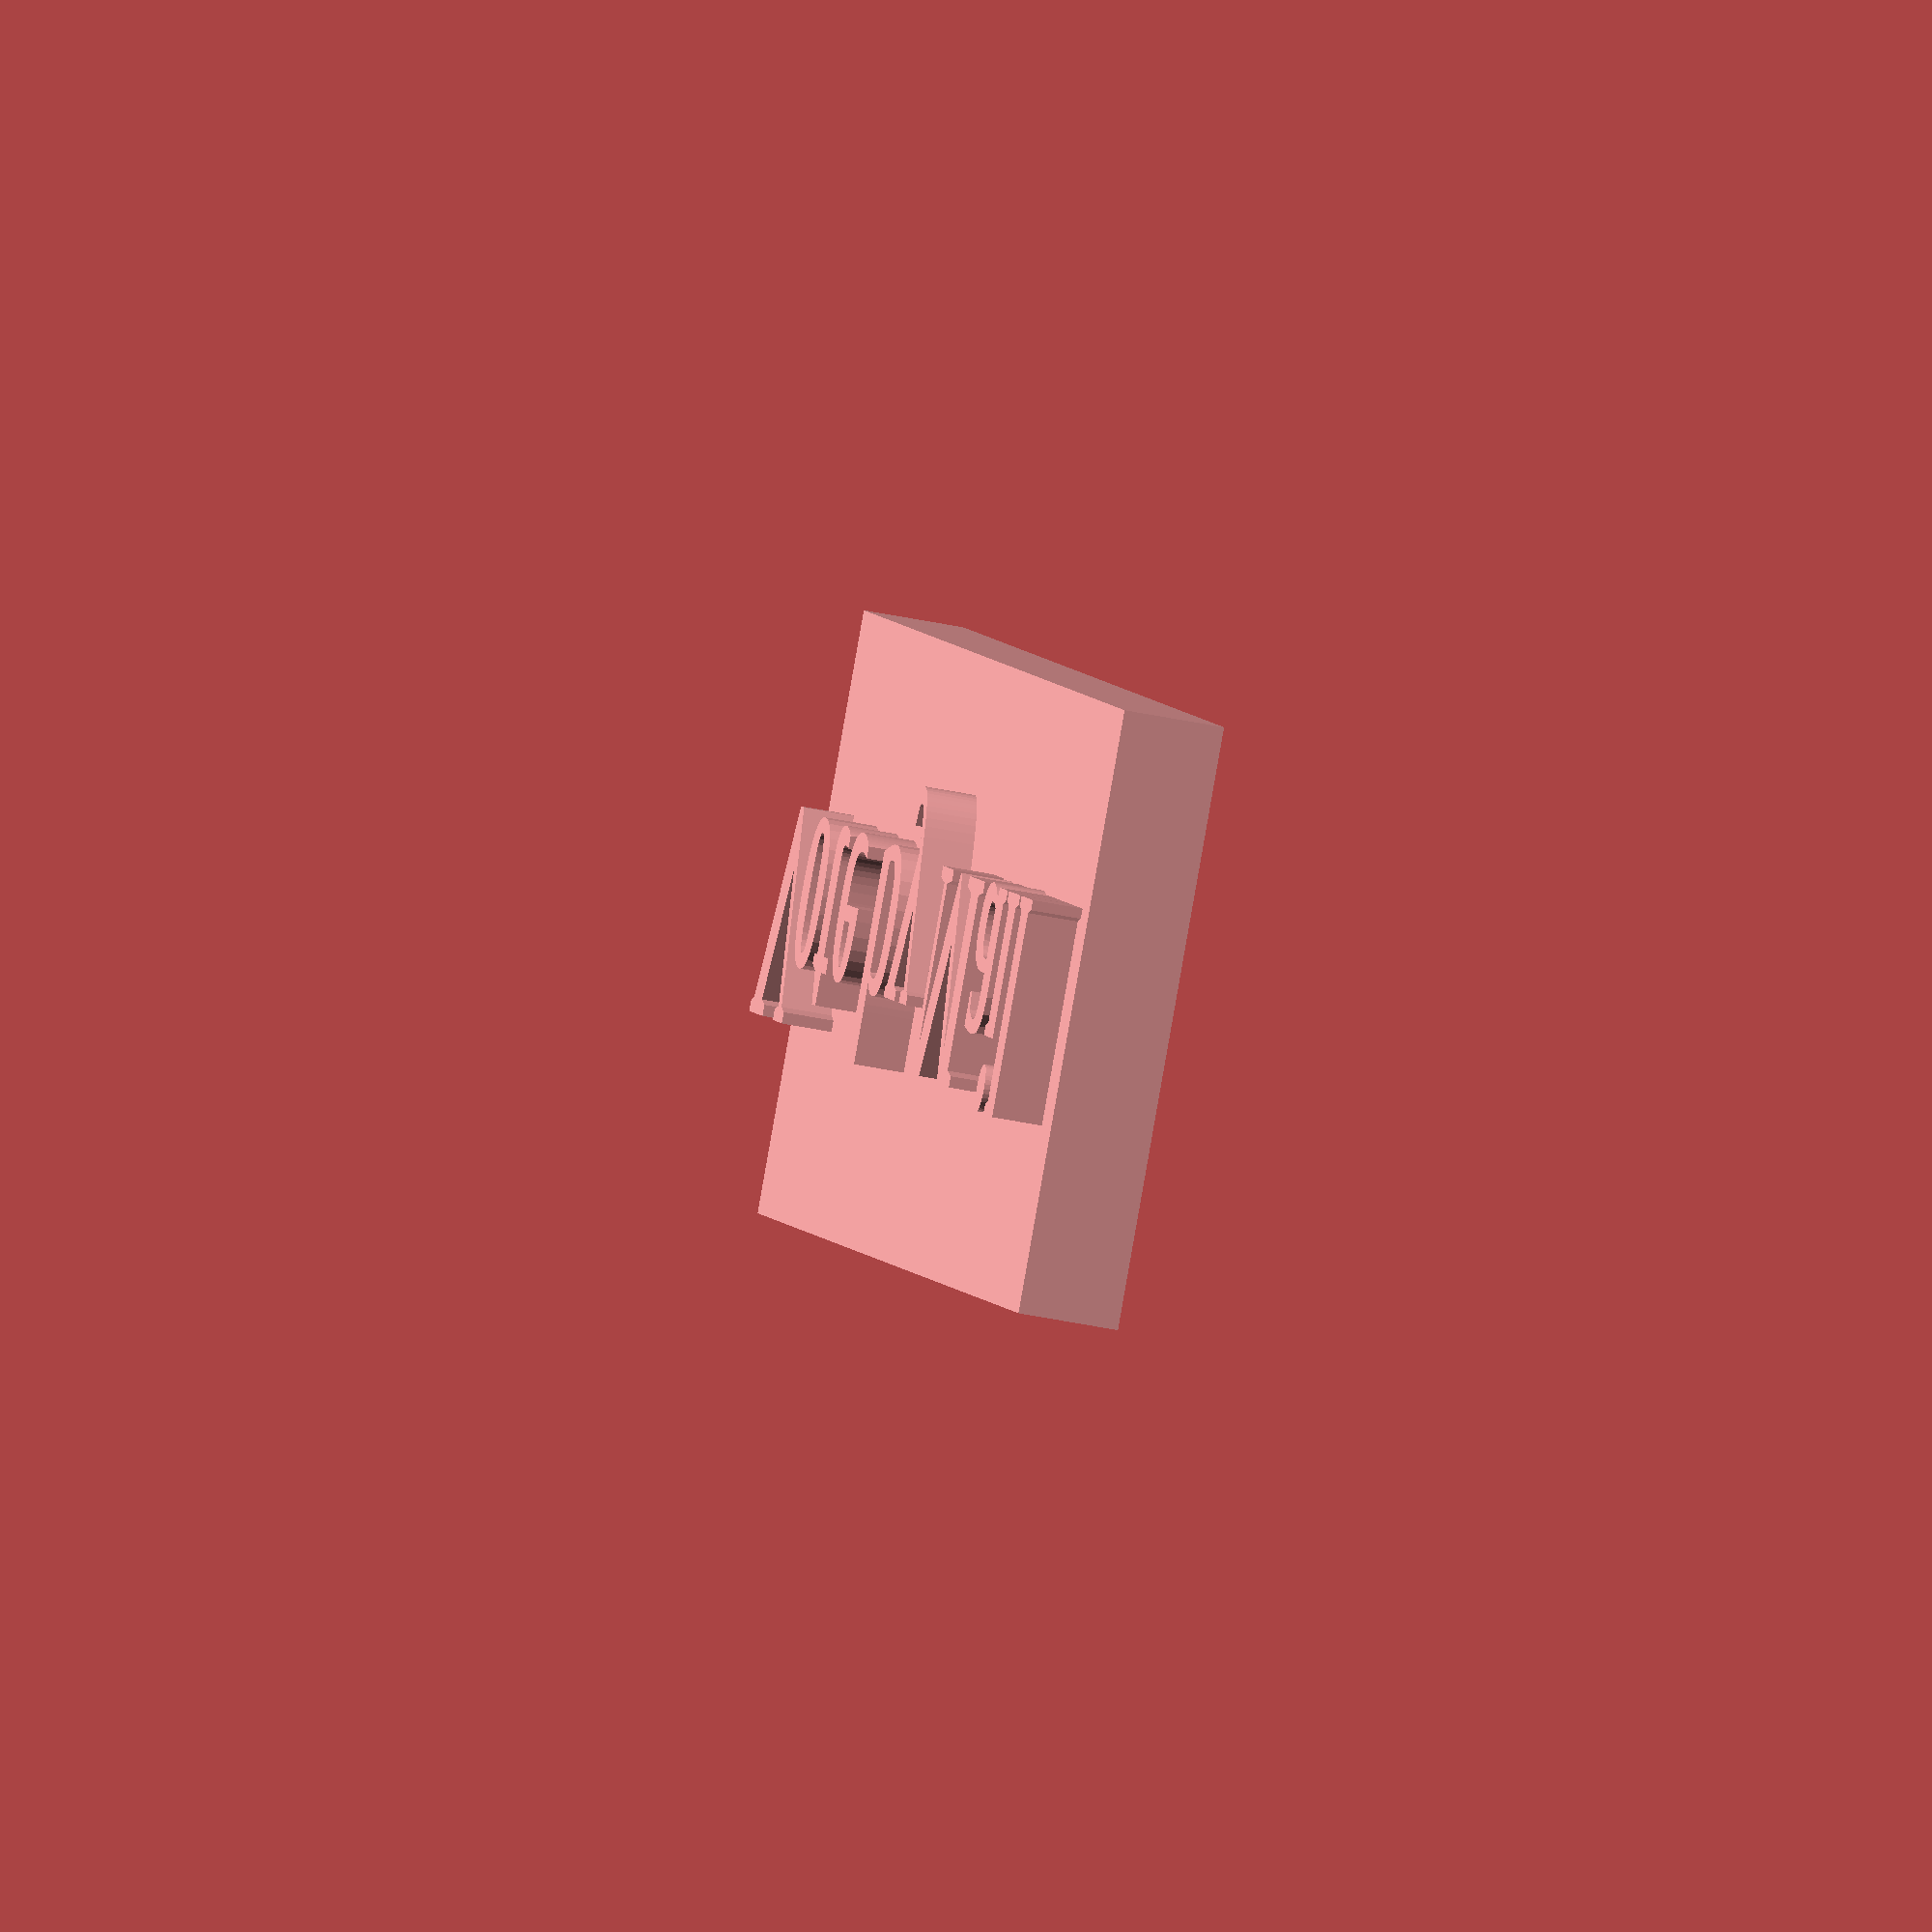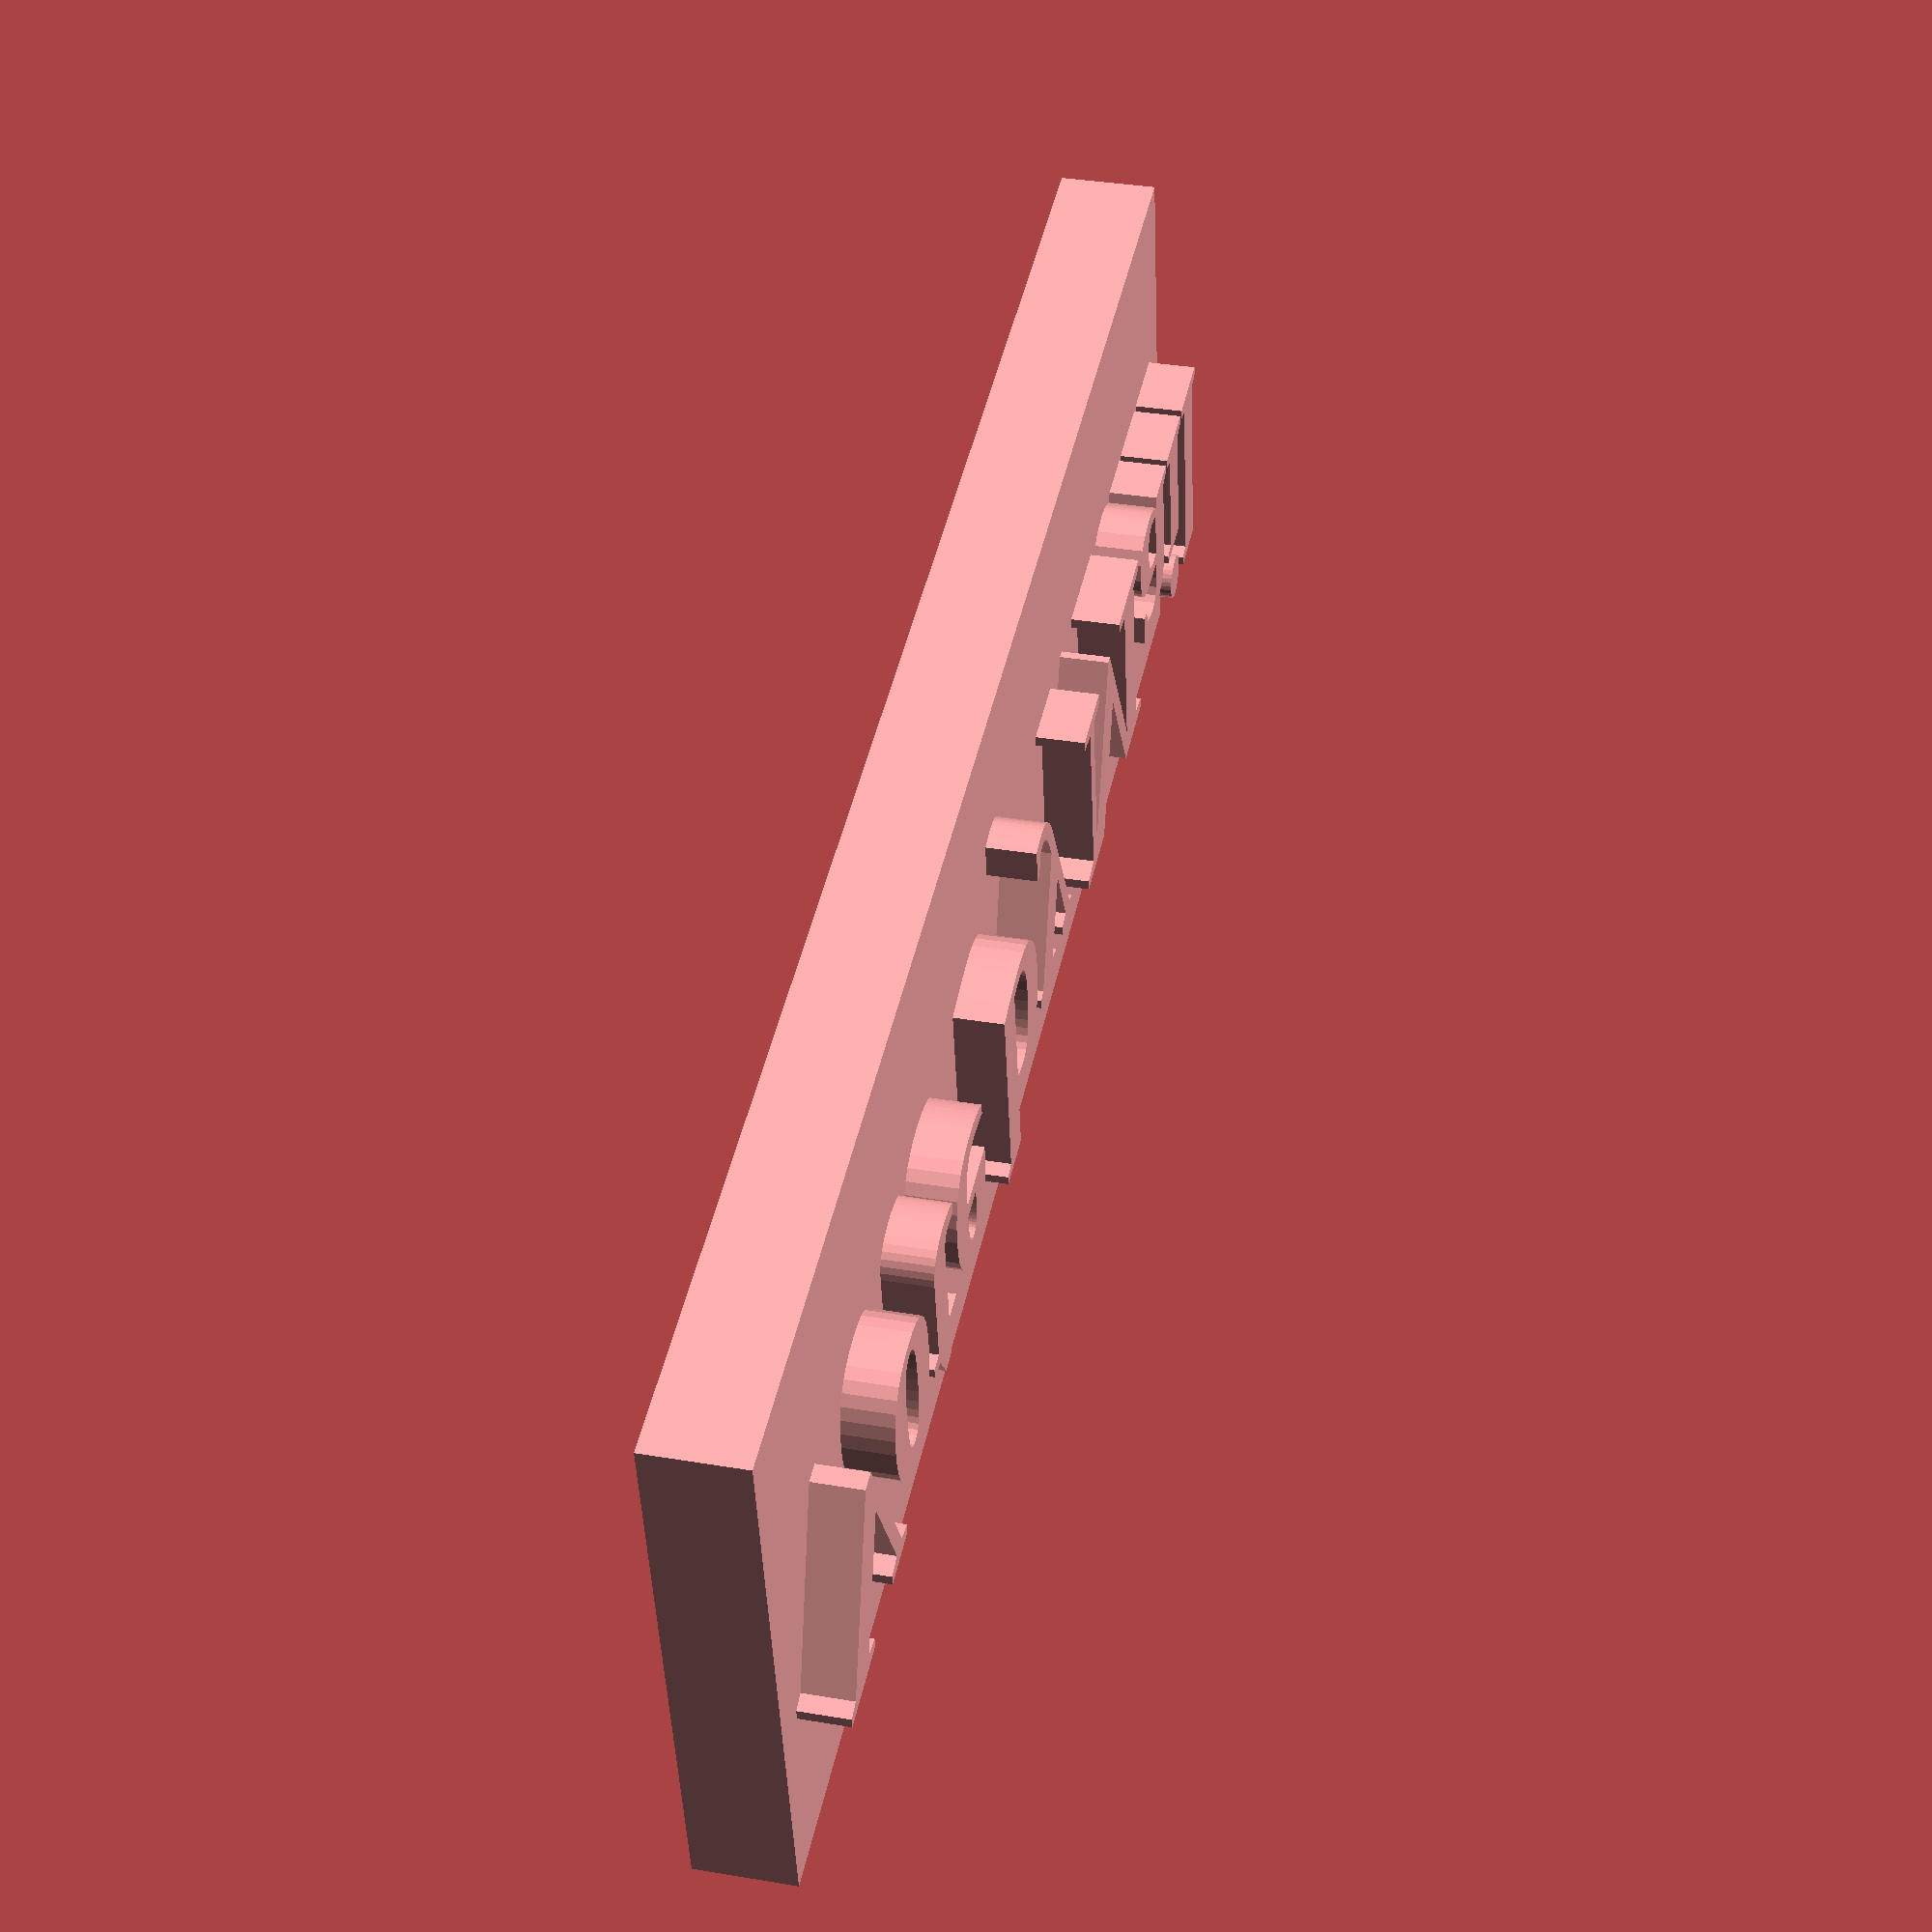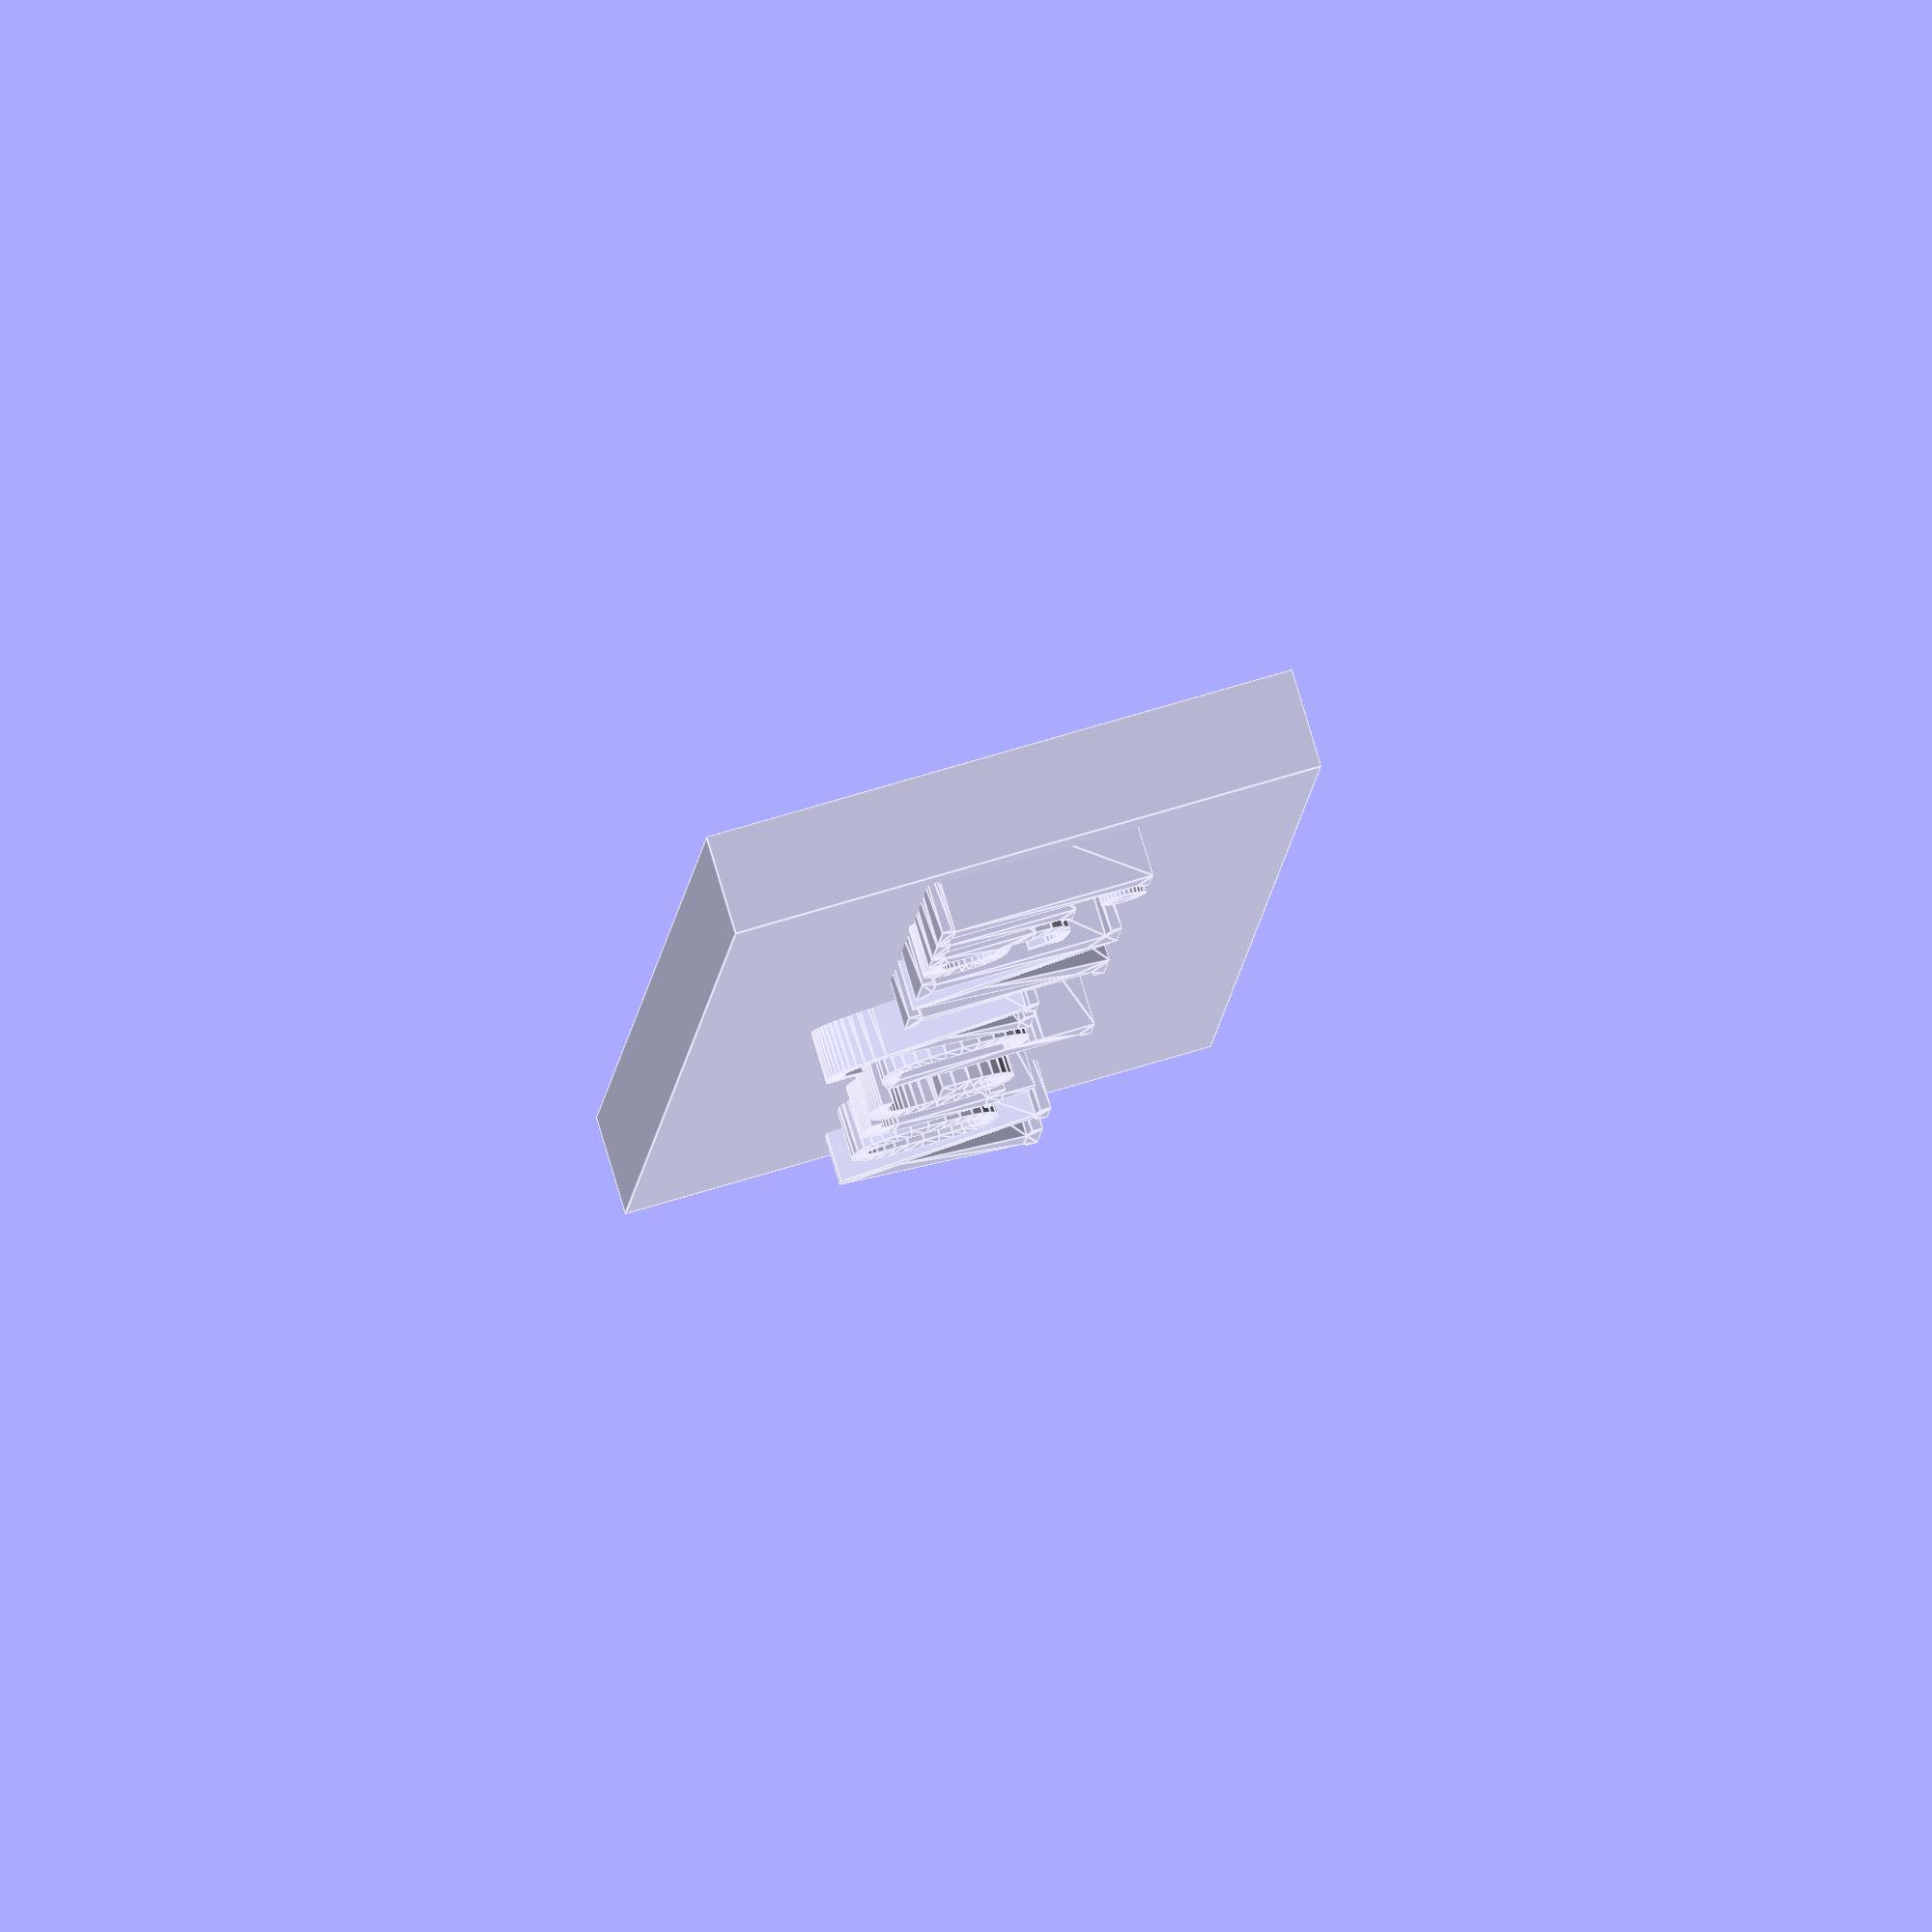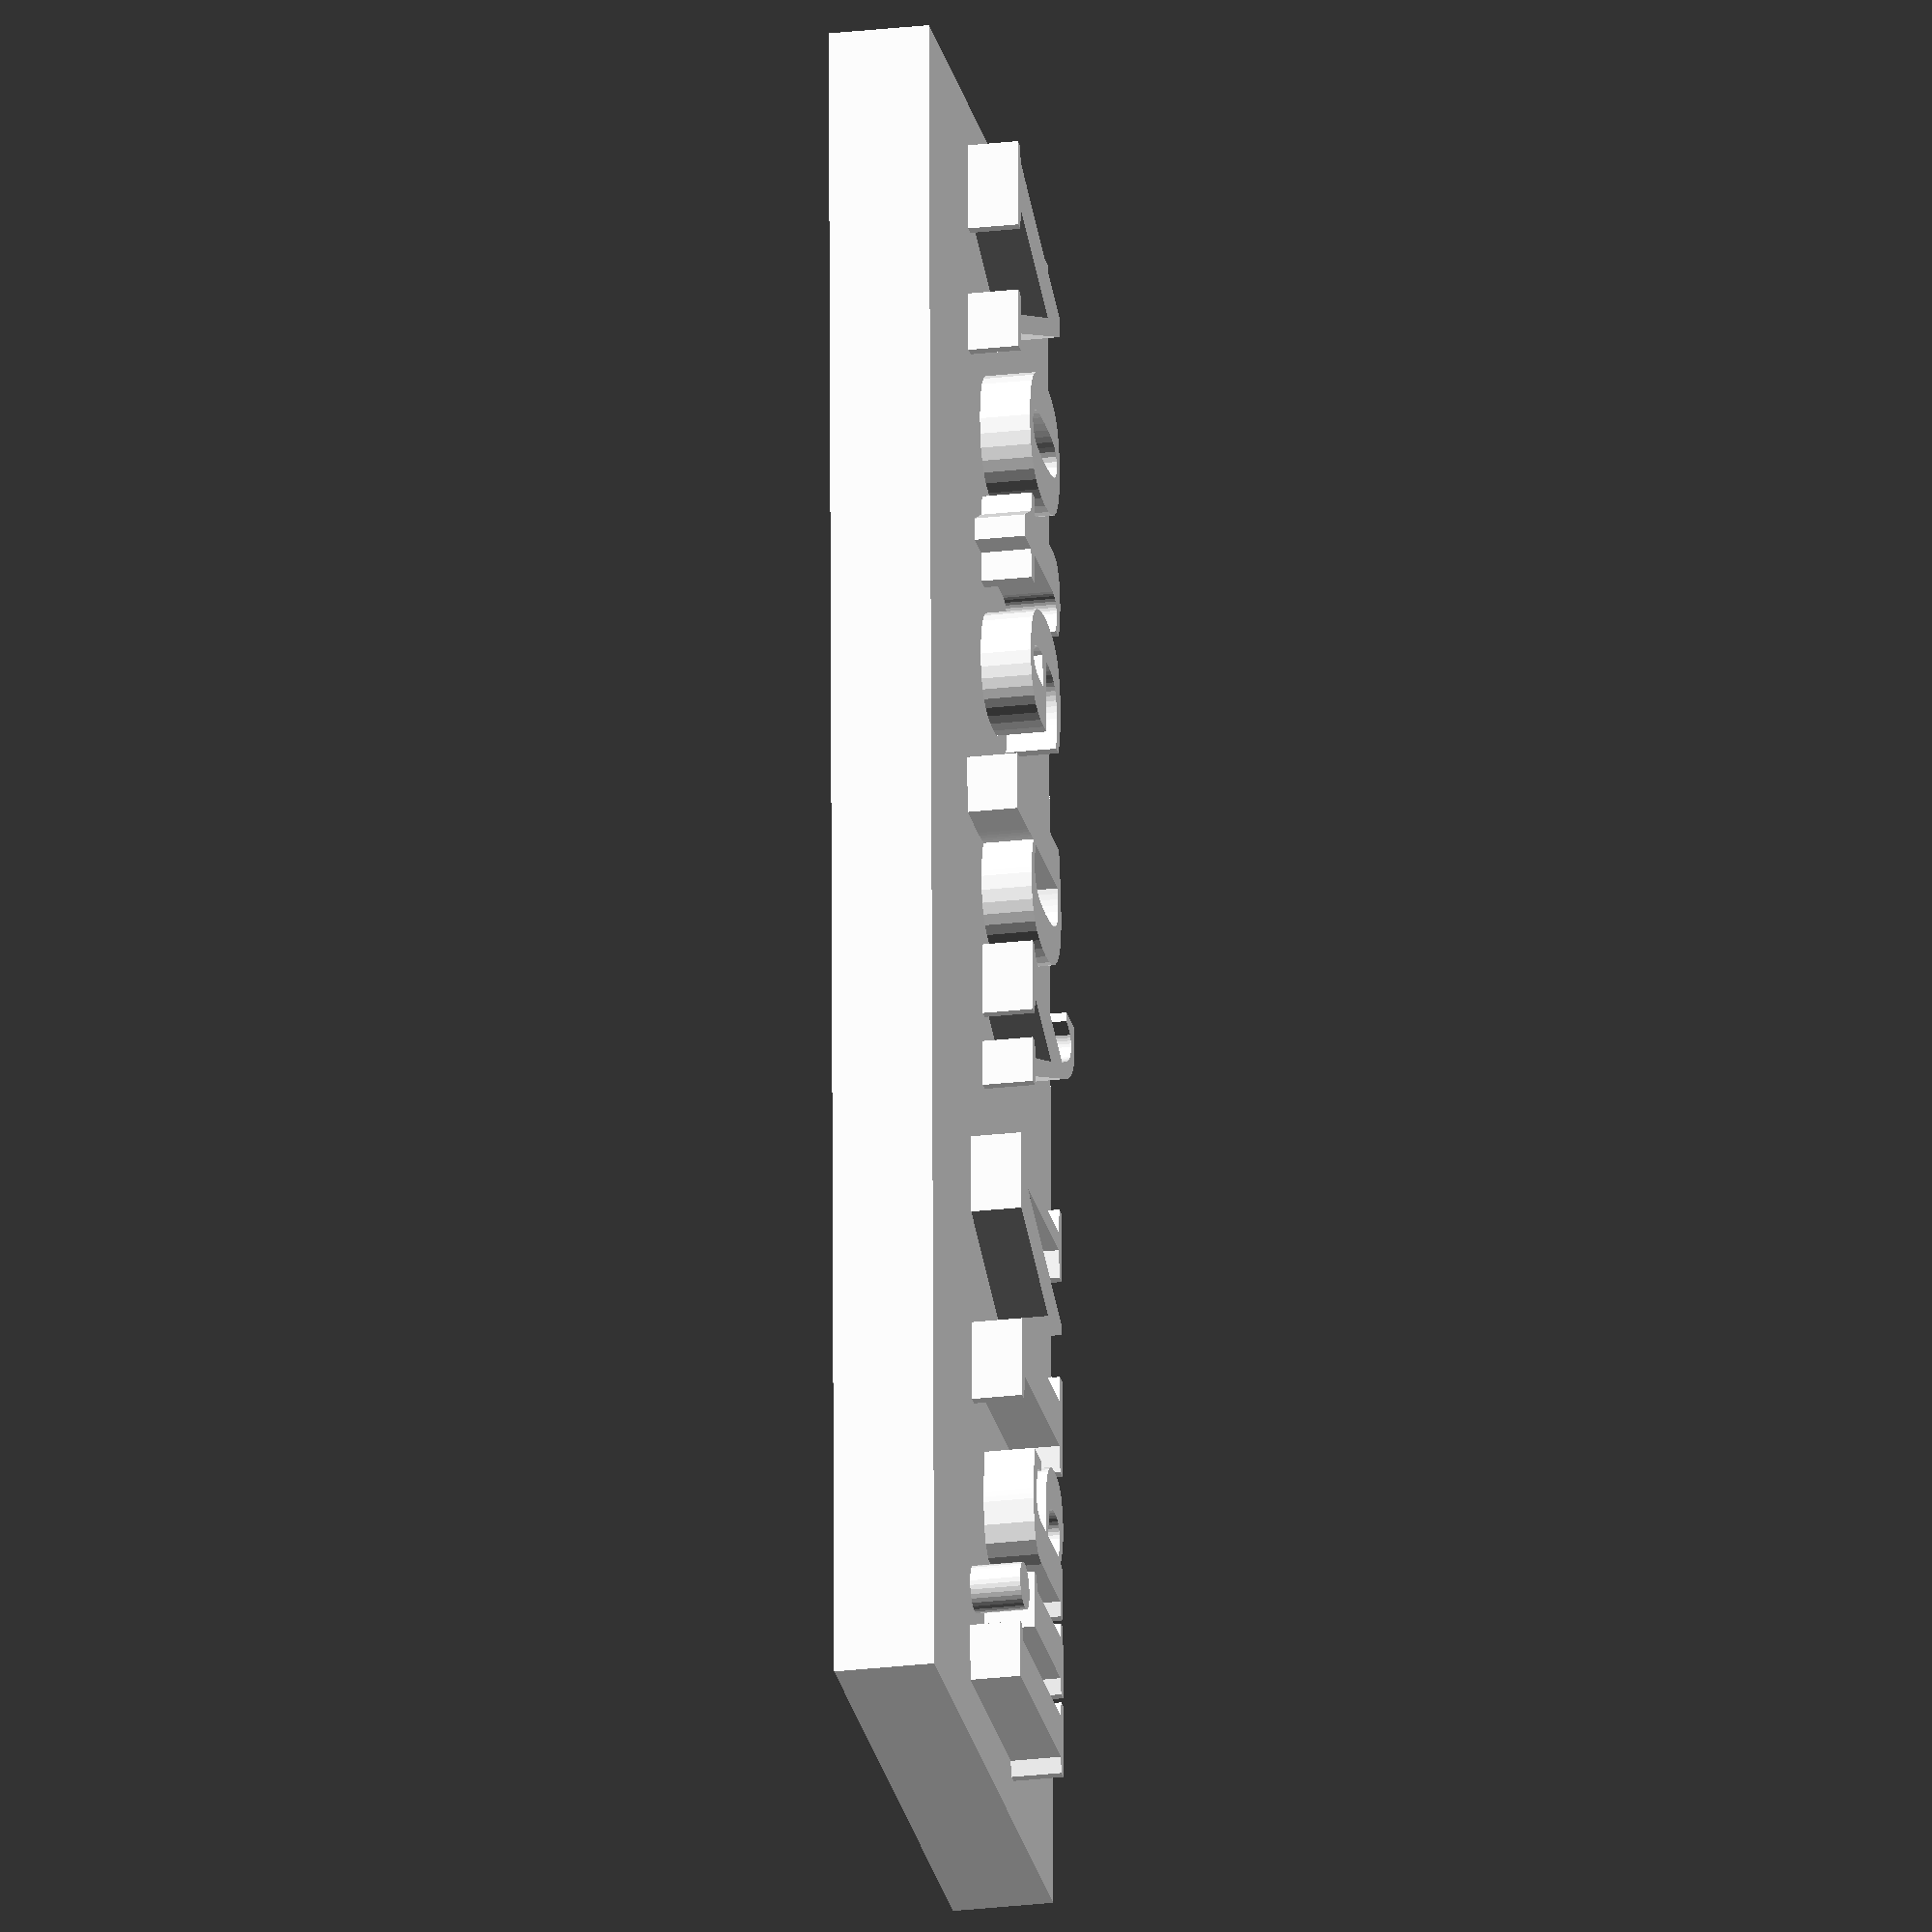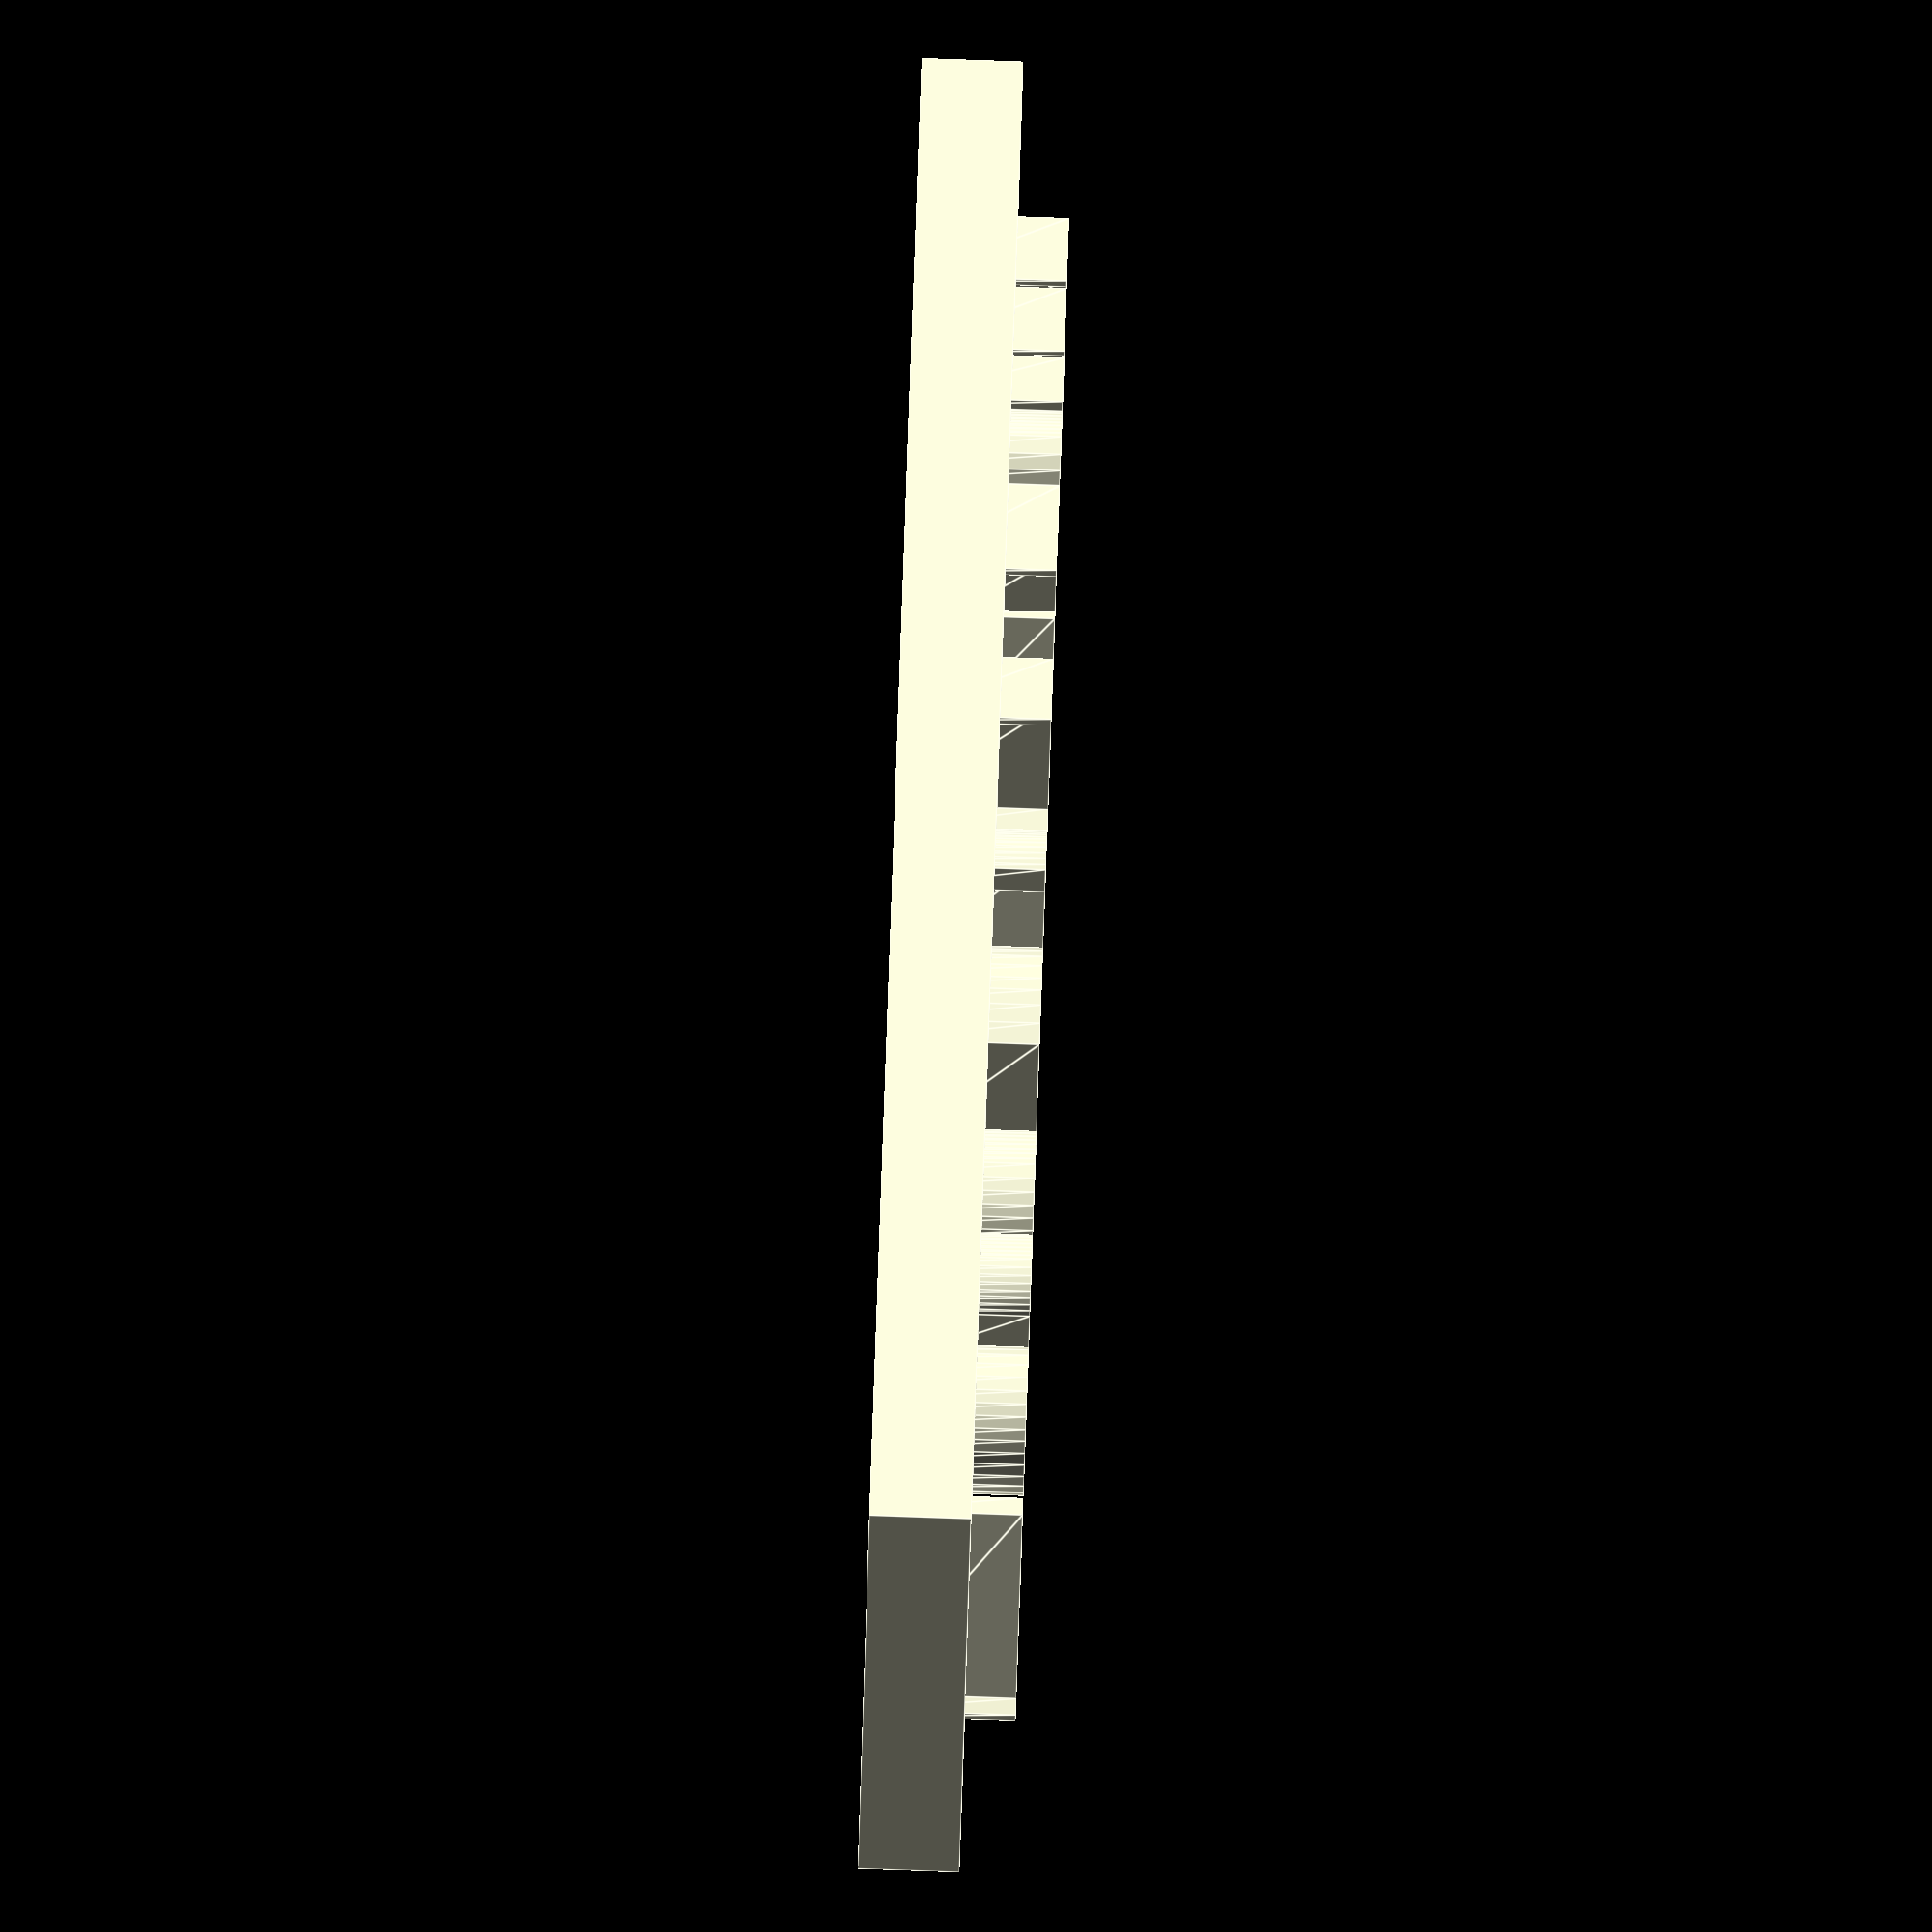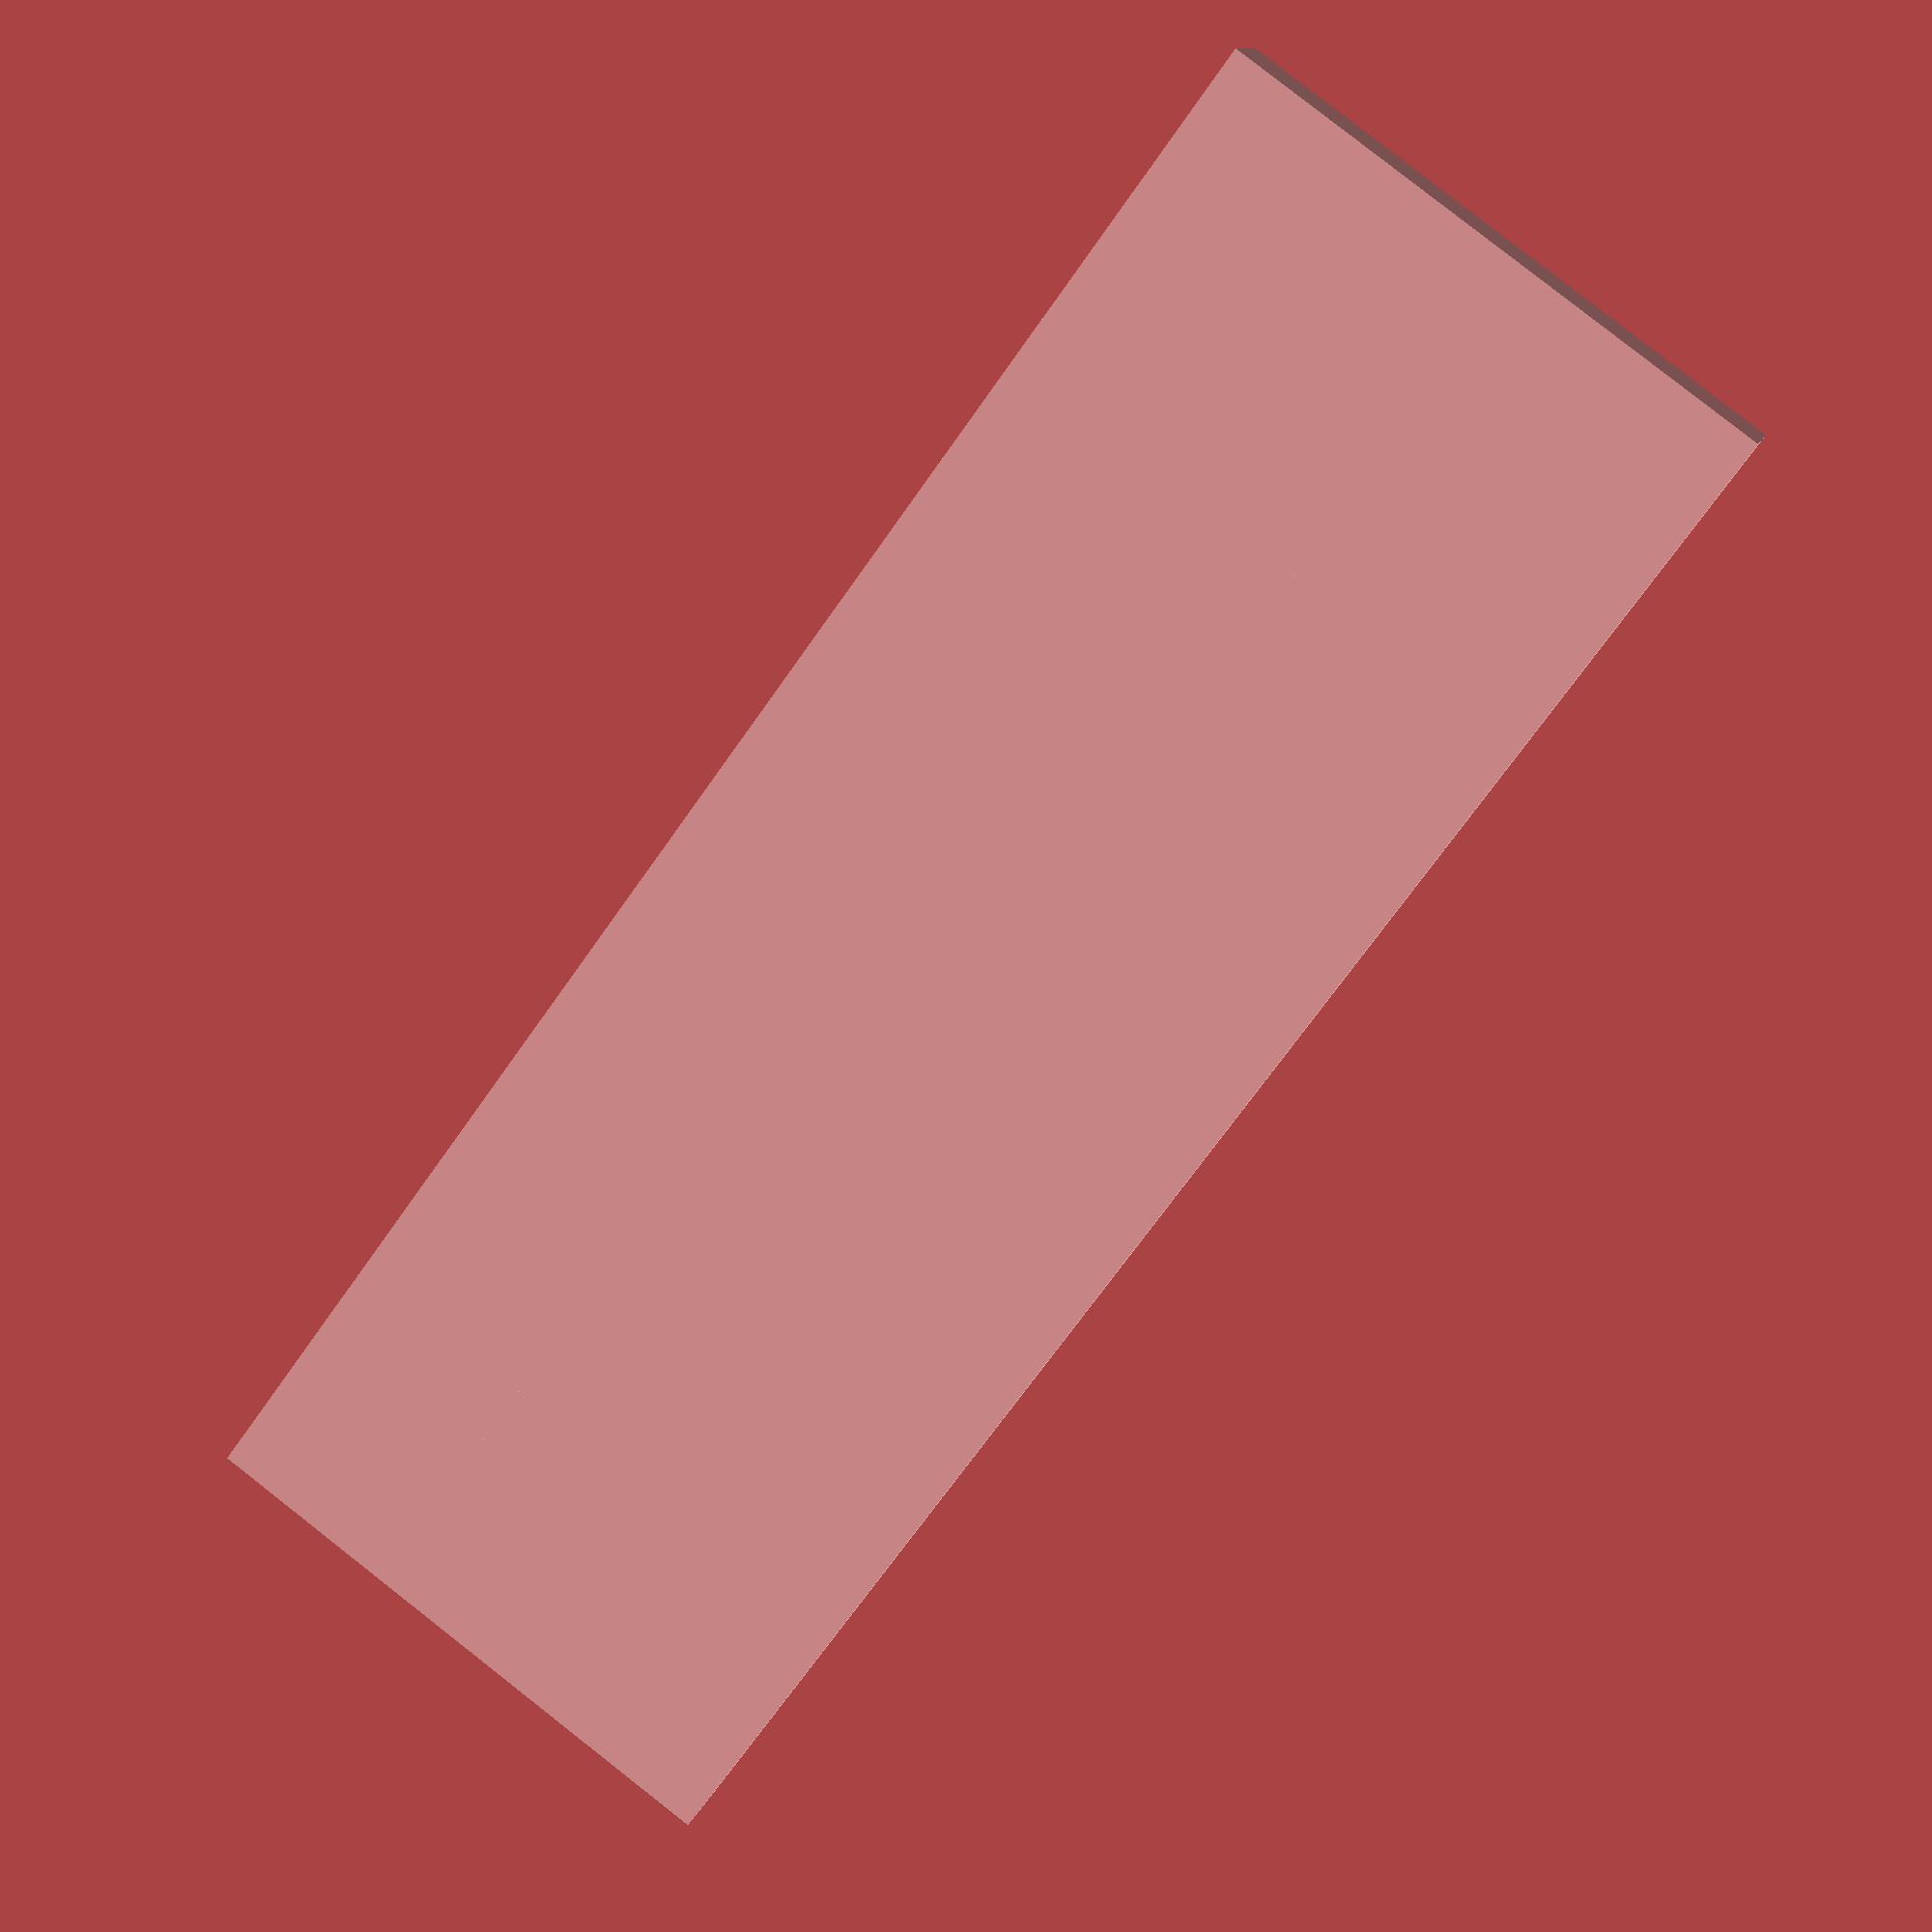
<openscad>
// openscad module to make a text-stamp.  Written 2 June 2019 by
// James Waldby.  © 2019.  Available for use without warranty under
// GPL v3 terms per http://www.gnu.org/licenses/gpl.html

/* [Stamp Text and Base Params:] */
// Text of stamp
theText="Vote by Mail";
// Font description
fontCode="Liberation Serif:style=Bold";
// Scale of stamp, "height above baseline"
stampScale=9;
// Base Width, mm
baseWidth=70;
// Base Length, mm
baseBreadth=24;
// Base Thickness, mm
baseThick=4;
// Letter projection, mm
standOut=2;

{ union() {
    linear_extrude(baseThick+standOut)
      mirror([1,0,0])
        text(theText, size=stampScale, font=fontCode, halign="center");
    translate([-baseWidth/2, -baseBreadth/3, 0]) 
      cube([baseWidth, baseBreadth, baseThick], center=false);
  }
}

/* Local Variables:   */
/* mode:        scad  */
/* tab-width:      2  */
/* c-basic-offset: 2  */
/* End:               */

</openscad>
<views>
elev=47.4 azim=229.9 roll=76.9 proj=o view=wireframe
elev=324.3 azim=169.8 roll=282.5 proj=p view=solid
elev=98.0 azim=273.7 roll=196.6 proj=o view=edges
elev=24.4 azim=269.1 roll=281.2 proj=o view=wireframe
elev=92.4 azim=32.9 roll=268.0 proj=o view=edges
elev=348.9 azim=234.0 roll=193.2 proj=p view=solid
</views>
